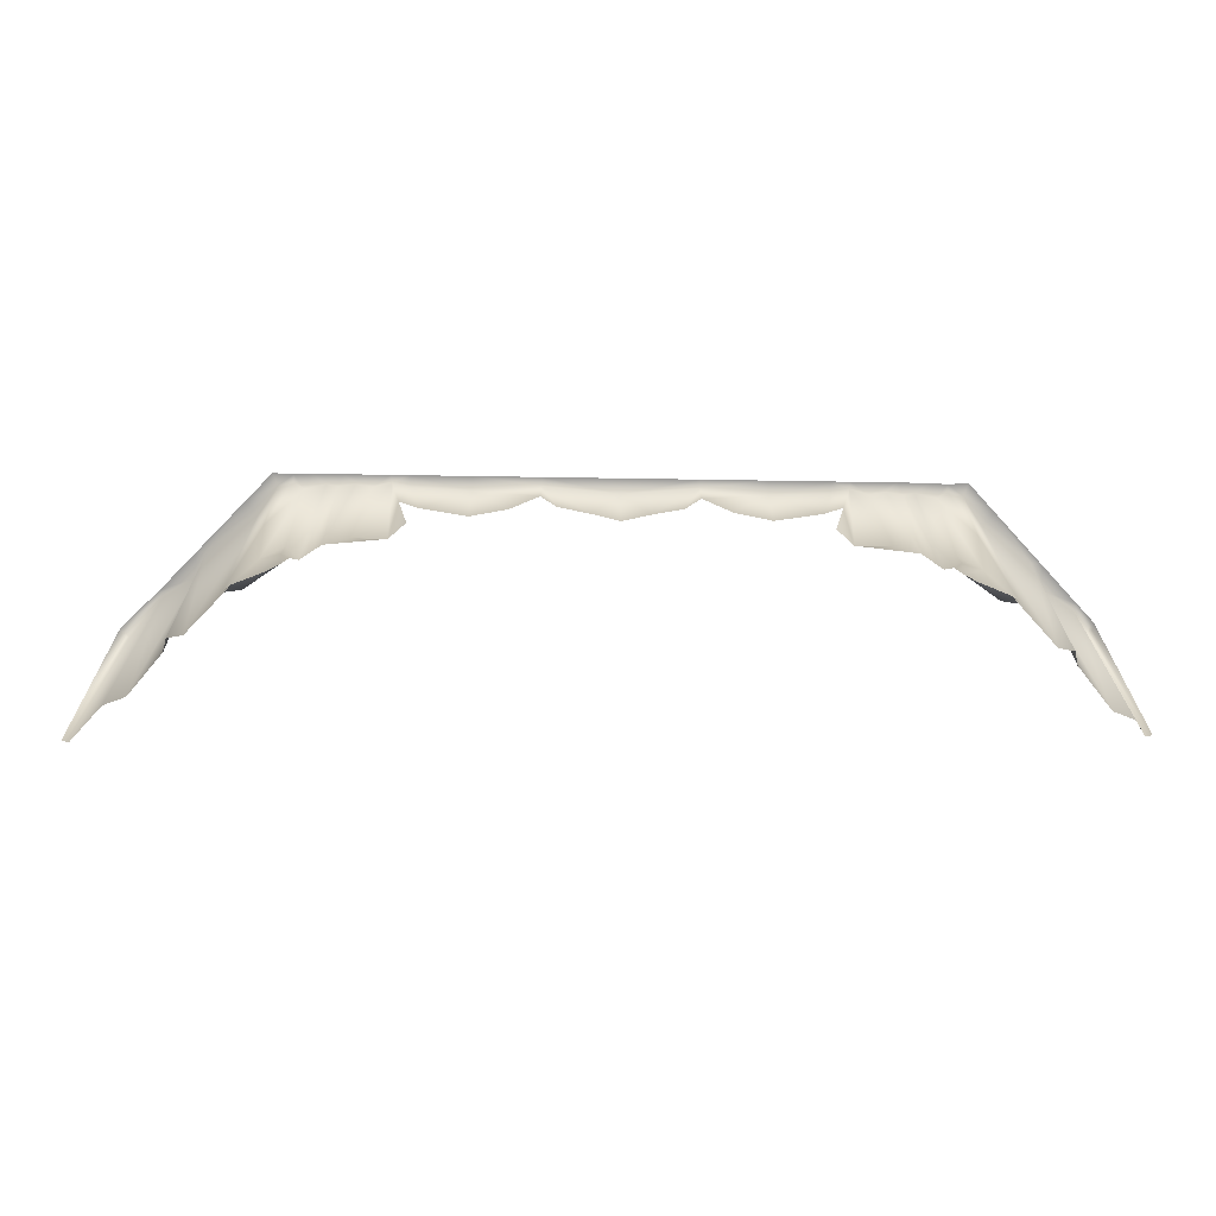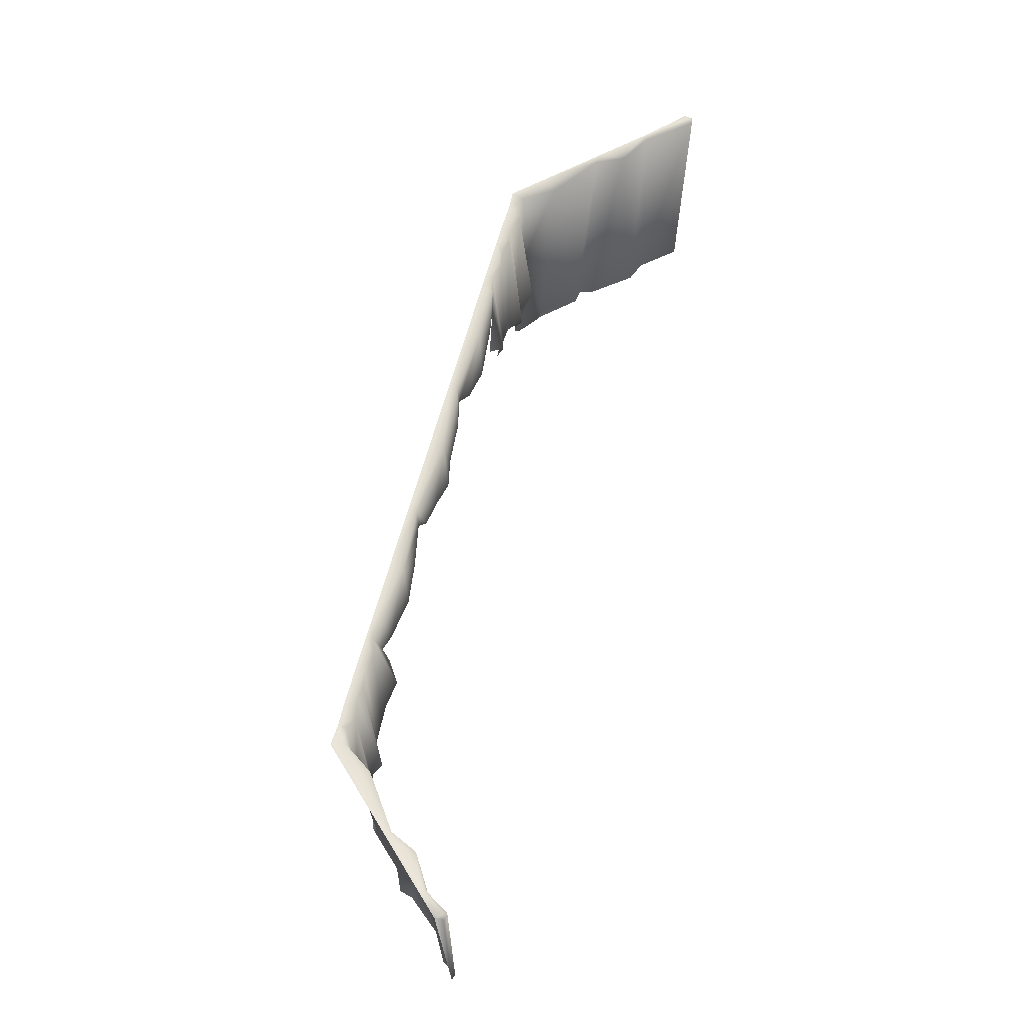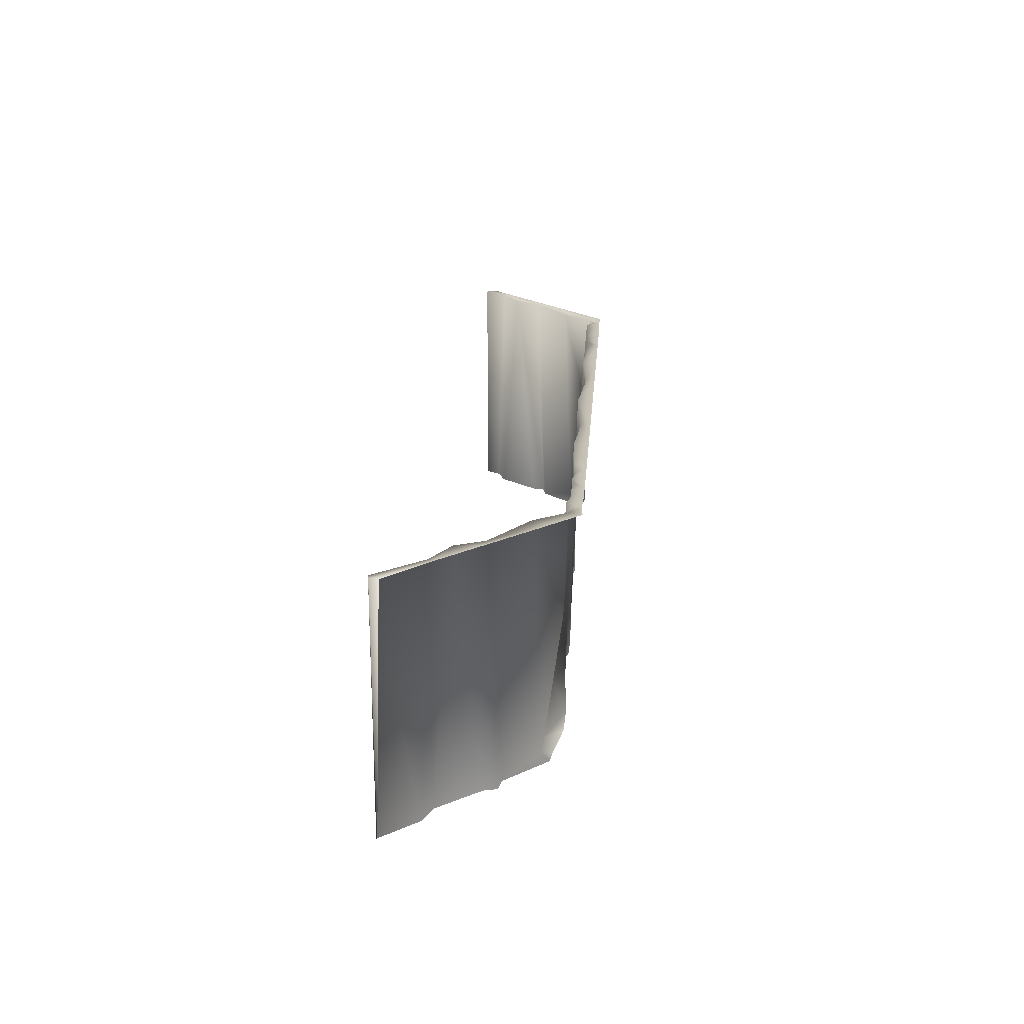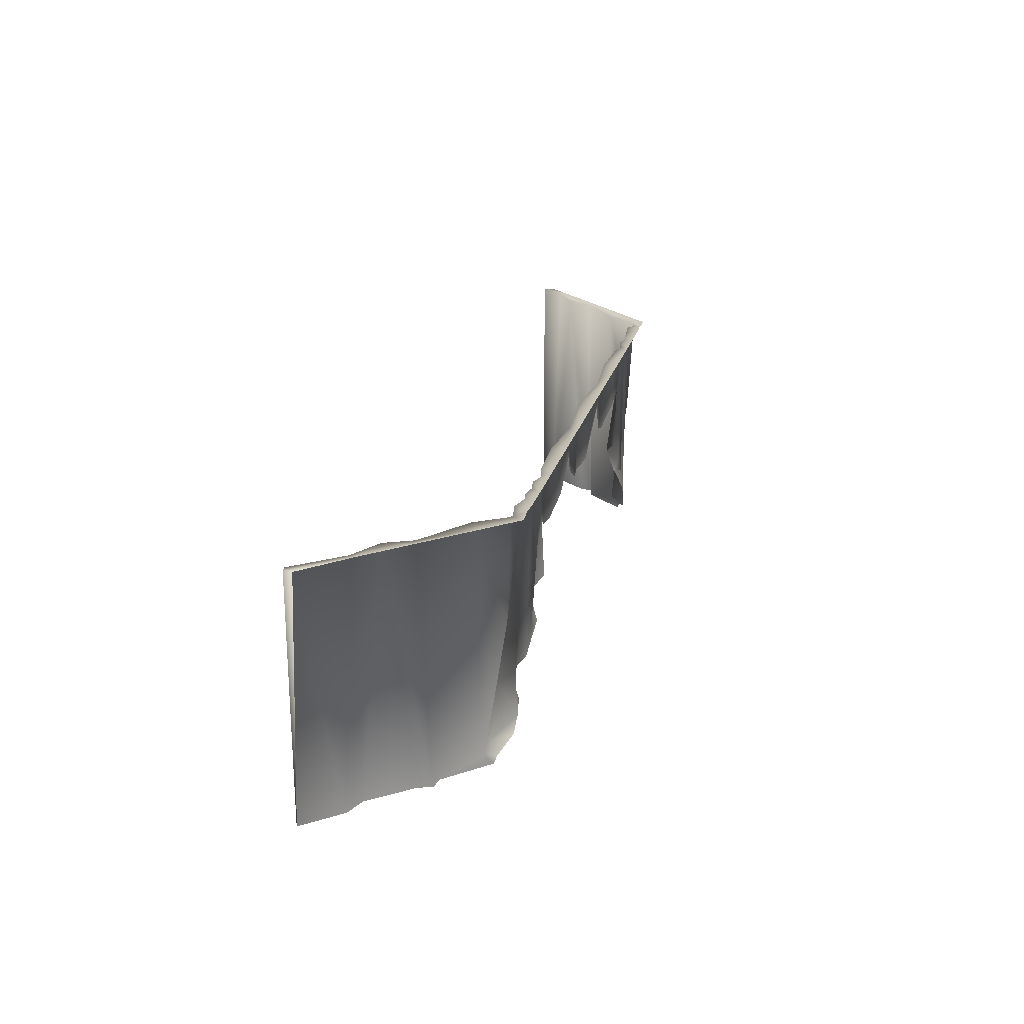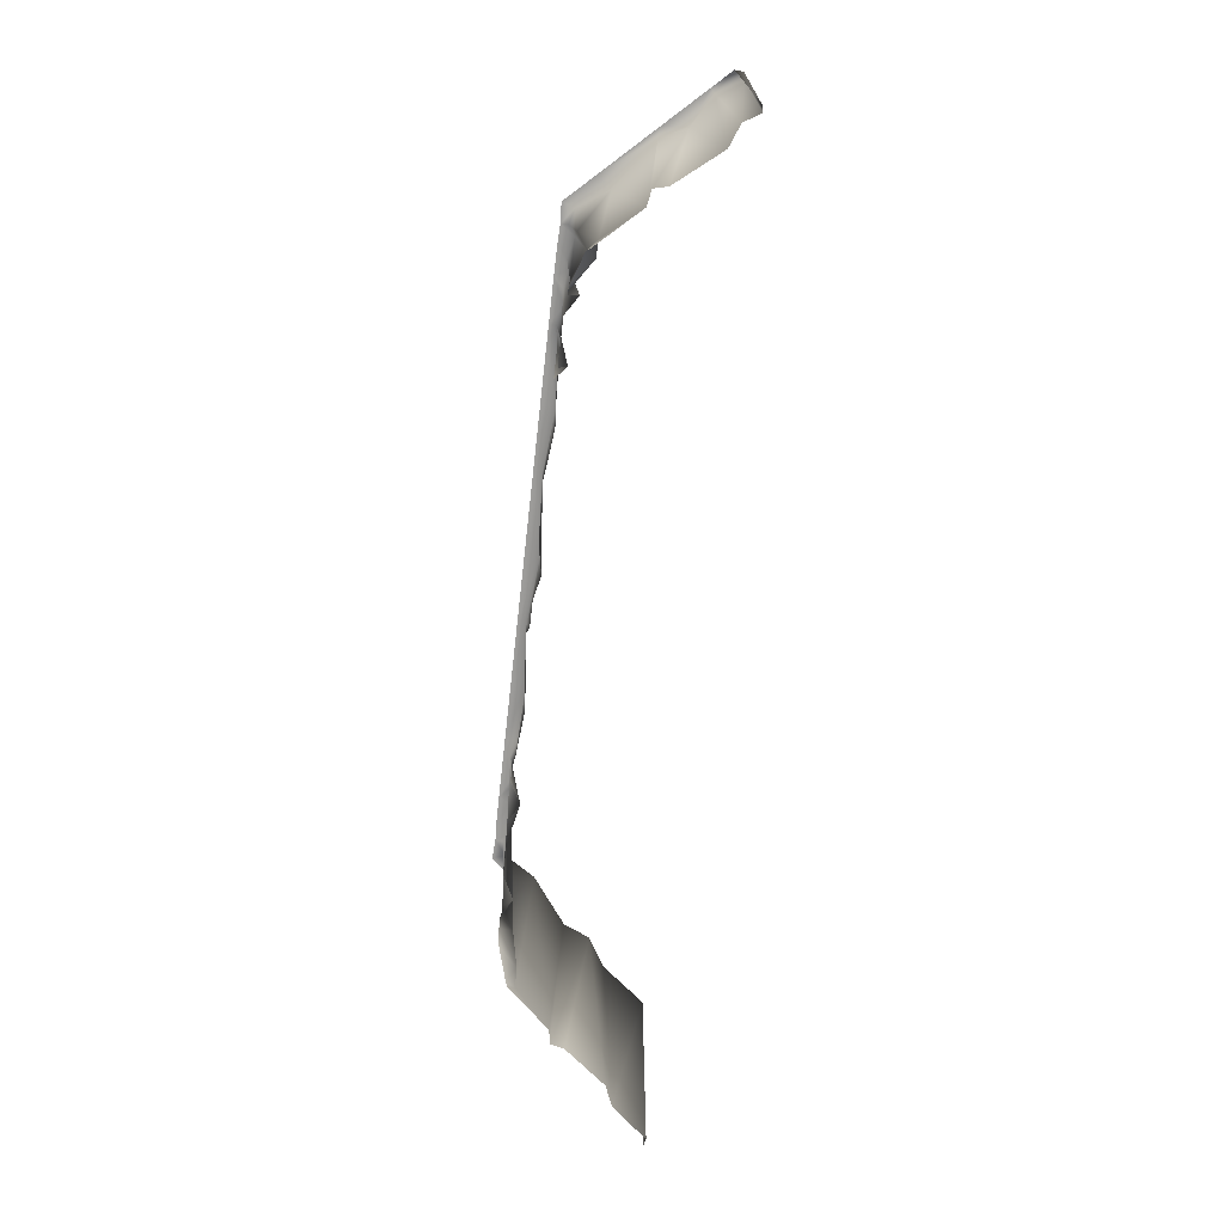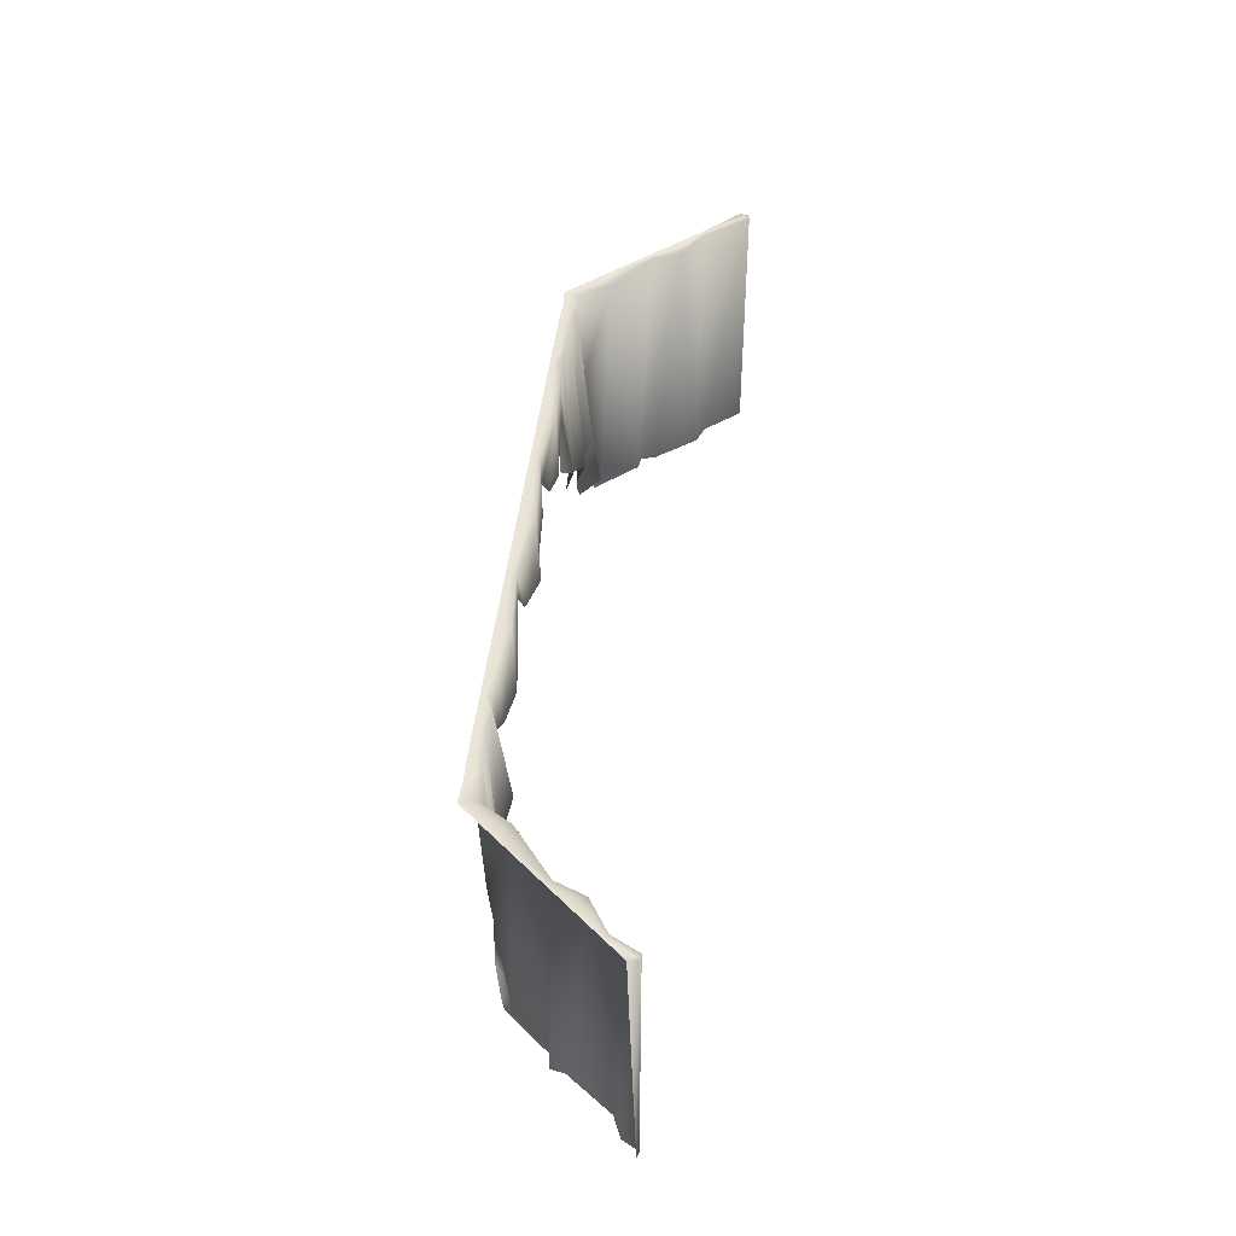
<metadata>
{"format":"obj","ext":"obj","renderer":"f3d","projection":"perspective","resolution":1024,"background":"white","views":[{"elev":-69.1,"azim":-0.9,"up":"+Y"},{"elev":63.0,"azim":105.0,"up":"+Y"},{"elev":21.3,"azim":-86.0,"up":"+Y"},{"elev":21.7,"azim":-76.9,"up":"+Y"},{"elev":-70.2,"azim":83.5,"up":"+Y"},{"elev":43.4,"azim":95.9,"up":"+Y"}]}
</metadata>
<code>
g febg_shop_001_curtain_02
v -3.965 11.02 13.58
v -3.975 4.78 13.59
v -3.946 11.02 13.8
v -27.81 11.02 13.08
v -27.83 11.02 13.29
v -27.8 4.78 13.09
v -10.41 9.761 17.06
v -10.73 8.201 17.07
v -10.33 7.874 16.78
v -10.13 11.02 17.14
v -10.57 11.02 17
v -10.9 9.47 17
v -12.06 11.02 16.95
v -12.08 9.18 16.92
v -13 9.483 17
v -13.71 10.3 17.07
v -9.558 7.269 17
v -10.22 7.192 17
v -8.994 6.788 17
v -10.57 11.02 17.32
v -12.07 11.02 17.32
v -10.12 11.02 17.32
v -13.71 11.02 17.09
v -14.11 9.708 17
v -13.71 11.02 17.32
v -15.61 11.02 16.93
v -14.92 9.23 17
v -15.61 11.02 17.32
v -15.61 9.145 16.86
v -17.51 11.02 17.32
v -16.31 9.23 17
v -9.669 11.02 17
v -8.989 11.02 17.32
v -17.51 11.02 17.09
v -17.11 9.708 17
v -19.15 11.02 17.32
v -19.17 11.02 16.95
v -17.52 10.3 17.07
v -18.23 9.483 17
v -19.15 9.18 16.92
v -20.32 9.47 17
v -20.66 11.02 17.32
v -9.262 11.02 17.07
v -20.66 11.02 17
v -20.82 9.761 17.06
v -8.831 11.02 17.01
v -8.234 11.02 17.31
v -8.491 6.582 16.71
v -21.09 11.02 17.14
v -21.11 11.02 17.32
v -8.564 11.02 17.06
v -8.033 11.02 16.93
v -7.789 11.02 17.29
v -8.192 6.788 16.95
v -8.159 6.332 16.95
v -8.382 5.98 16.97
v -8.246 5.597 16.97
v -7.582 6.788 16.64
v -20.9 7.874 16.78
v -20.5 8.201 17.07
v -21.56 11.02 17
v -22.24 11.02 17.32
v -21.67 7.269 17
v -21.01 7.192 17
v -22.23 6.788 17
v -21.96 11.02 17.07
v -22.4 11.02 17.01
v -22.99 11.02 17.31
v -22.74 6.582 16.71
v -22.66 11.02 17.06
v -23.19 11.02 16.93
v -23.44 11.02 17.29
v -23.03 6.788 16.95
v -23.07 6.332 16.95
v -22.85 5.98 16.97
v -22.98 5.597 16.97
v -23.65 6.788 16.64
v -23.78 5.29 16.47
v -23.23 5.224 16.93
v -23.97 4.99 16.7
v -24.21 5.143 16.46
v -24.03 4.819 16.64
v -25.01 4.806 15.59
v -23.76 8.398 16.9
v -23.45 11.02 17.1
v -23.83 11.02 17
v -23.94 11.02 17.32
v -24.62 11.02 16.61
v -24.35 11.02 16.22
v -25.61 11.02 15.32
v -25.38 4.803 15.53
v -25.92 11.02 14.63
v -25.87 11.02 15.28
v -25.46 4.801 15.19
v -26.21 11.02 14.93
v -26.32 4.788 14.14
v -26.83 11.02 14.27
v -26.72 11.02 14.17
v -26.85 4.784 13.94
v -27.83 11.02 13.29
v -27.65 11.02 13.04
v -27.81 11.02 13.08
v -27.64 4.78 13.04
v -27.8 4.78 13.09
v -27.81 11.02 13.08
v -3.946 11.02 13.8
v -4.131 11.02 13.55
v -3.965 11.02 13.58
v -4.508 11.02 14.17
v -4.394 11.02 14.27
v -5.306 11.02 14.63
v -5.021 11.02 14.93
v -5.354 11.02 15.28
v -5.62 11.02 15.32
v -6.606 11.02 16.61
v -4.373 4.784 13.94
v -4.136 4.78 13.55
v -3.975 4.78 13.59
v -3.965 11.02 13.58
v -4.906 4.788 14.14
v -5.762 4.801 15.19
v -5.846 4.803 15.53
v -6.219 4.806 15.59
v -6.878 11.02 16.22
v -7.398 11.02 17
v -7.284 11.02 17.32
v -7.019 5.143 16.46
v -7.195 4.819 16.64
v -7.253 4.99 16.7
v -7.78 11.02 17.1
v -7.463 8.398 16.9
v -7.443 5.29 16.47
v -7.992 5.224 16.93
g febg_shop_001_curtain_02_0
f 3 2 1
f 6 5 4
f 9 8 7
f 10 9 7
f 11 10 7
f 12 11 7
f 13 11 12
f 14 13 12
f 13 14 15
f 16 13 15
f 17 9 10
f 17 18 9
f 18 17 19
f 20 11 13
f 11 20 10
f 21 20 13
f 20 22 10
f 16 23 13
f 21 13 23
f 16 24 23
f 25 21 23
f 25 23 26
f 24 27 23
f 27 26 23
f 28 25 26
f 27 29 26
f 30 28 26
f 29 31 26
f 32 10 22
f 32 17 10
f 33 32 22
f 34 30 26
f 26 31 34
f 31 35 34
f 36 30 34
f 37 36 34
f 35 38 34
f 34 38 37
f 37 38 39
f 40 37 39
f 40 41 37
f 42 36 37
f 17 32 43
f 43 32 33
f 19 17 43
f 41 44 37
f 44 42 37
f 44 41 45
f 46 43 33
f 19 43 46
f 46 33 47
f 48 19 46
f 42 44 49
f 49 44 45
f 50 42 49
f 51 46 47
f 48 46 51
f 52 51 47
f 52 47 53
f 54 48 51
f 54 51 52
f 54 55 48
f 55 56 48
f 56 55 57
f 54 58 55
f 55 58 57
f 58 54 52
f 59 49 45
f 60 59 45
f 49 61 50
f 61 62 50
f 59 63 49
f 63 61 49
f 64 63 59
f 63 64 65
f 66 61 63
f 61 66 62
f 65 66 63
f 66 67 62
f 67 66 65
f 68 62 67
f 69 67 65
f 70 68 67
f 70 67 69
f 70 71 68
f 72 68 71
f 73 70 69
f 71 70 73
f 74 73 69
f 75 74 69
f 74 75 76
f 77 73 74
f 77 74 76
f 77 71 73
f 77 76 78
f 76 79 78
f 79 80 78
f 78 80 81
f 78 81 77
f 80 82 81
f 81 82 83
f 77 84 71
f 81 84 77
f 85 72 71
f 84 85 71
f 85 86 72
f 84 86 85
f 86 87 72
f 88 87 86
f 84 81 89
f 84 89 86
f 81 83 89
f 89 88 86
f 89 83 90
f 88 89 90
f 83 91 90
f 92 90 91
f 93 88 90
f 90 92 93
f 94 92 91
f 92 95 93
f 94 96 92
f 97 95 92
f 98 92 96
f 98 97 92
f 99 98 96
f 100 97 98
f 101 98 99
f 101 100 98
f 101 102 100
f 103 101 99
f 101 103 104
f 105 101 104
f 108 107 106
f 107 109 106
f 109 110 106
f 109 111 110
f 111 112 110
f 112 111 113
f 111 114 113
f 115 113 114
f 116 109 107
f 117 116 107
f 118 117 107
f 119 118 107
f 116 120 109
f 120 111 109
f 120 121 111
f 121 122 111
f 122 114 111
f 114 122 123
f 124 115 114
f 124 114 123
f 124 125 115
f 125 126 115
f 126 125 53
f 123 127 124
f 128 127 123
f 128 129 127
f 125 130 53
f 130 52 53
f 124 131 125
f 125 131 130
f 130 131 52
f 127 131 124
f 131 58 52
f 58 131 127
f 129 132 127
f 132 58 127
f 129 133 132
f 57 58 132
f 133 57 132

</code>
